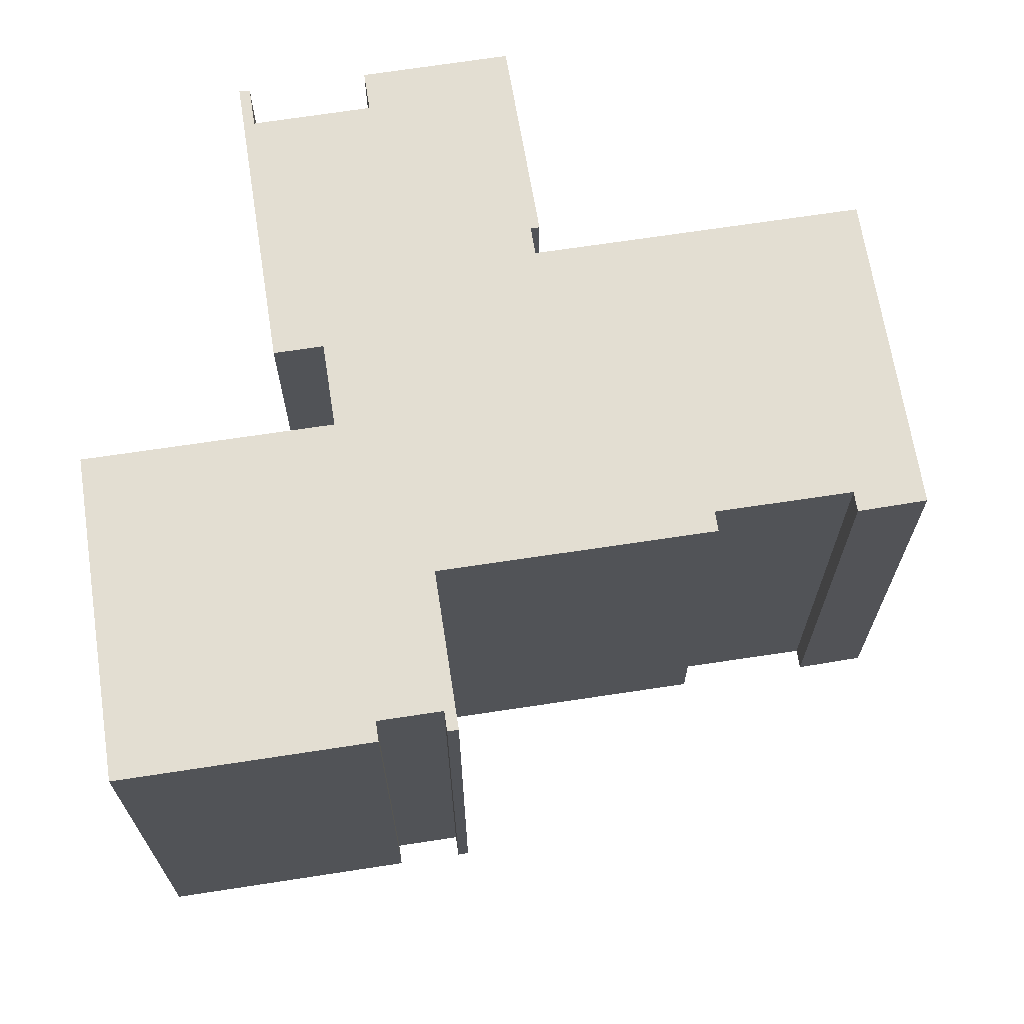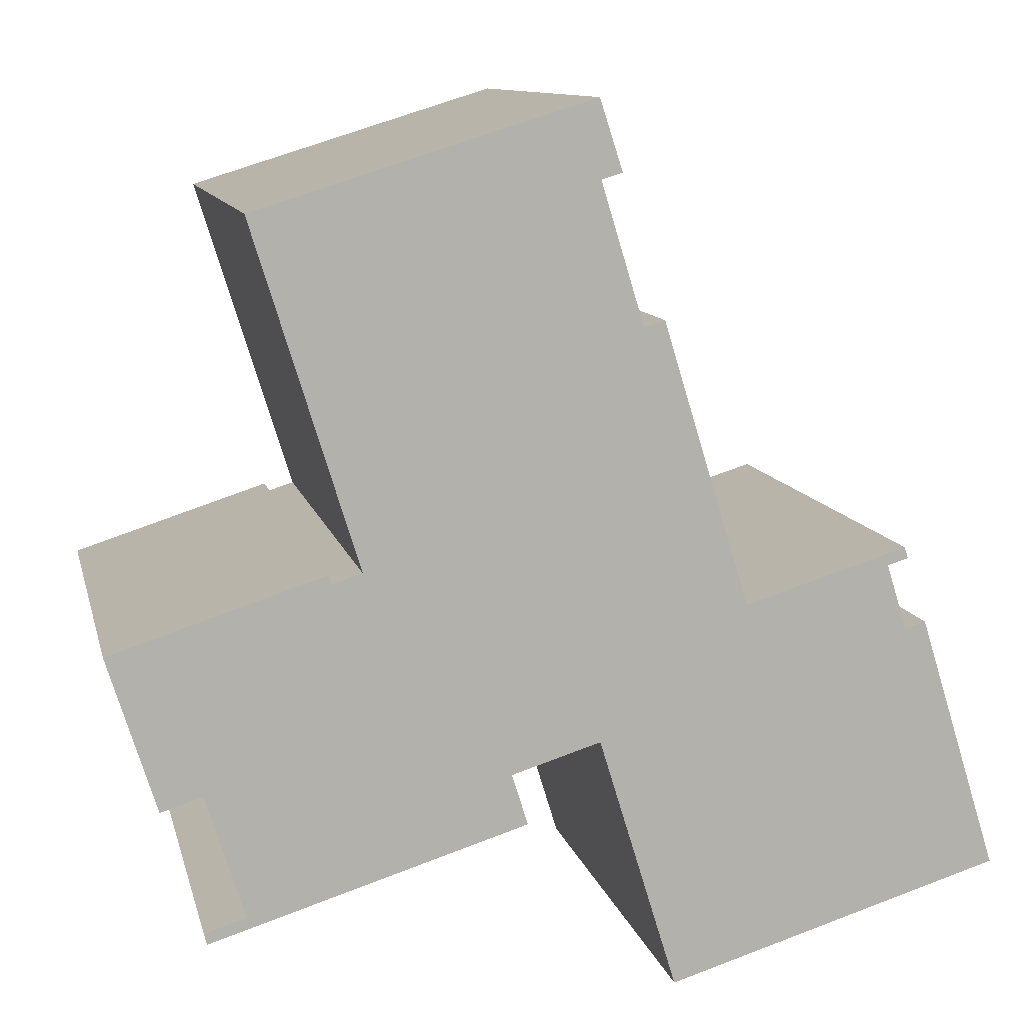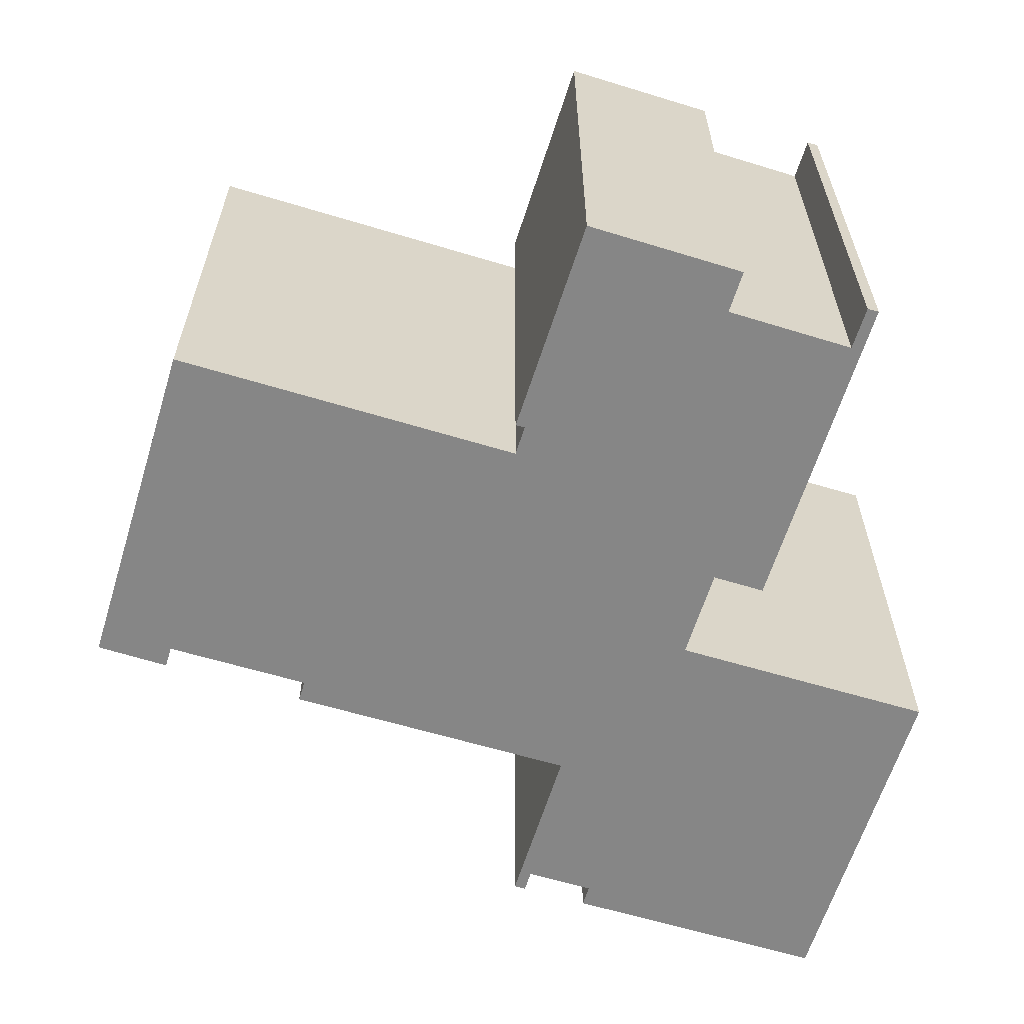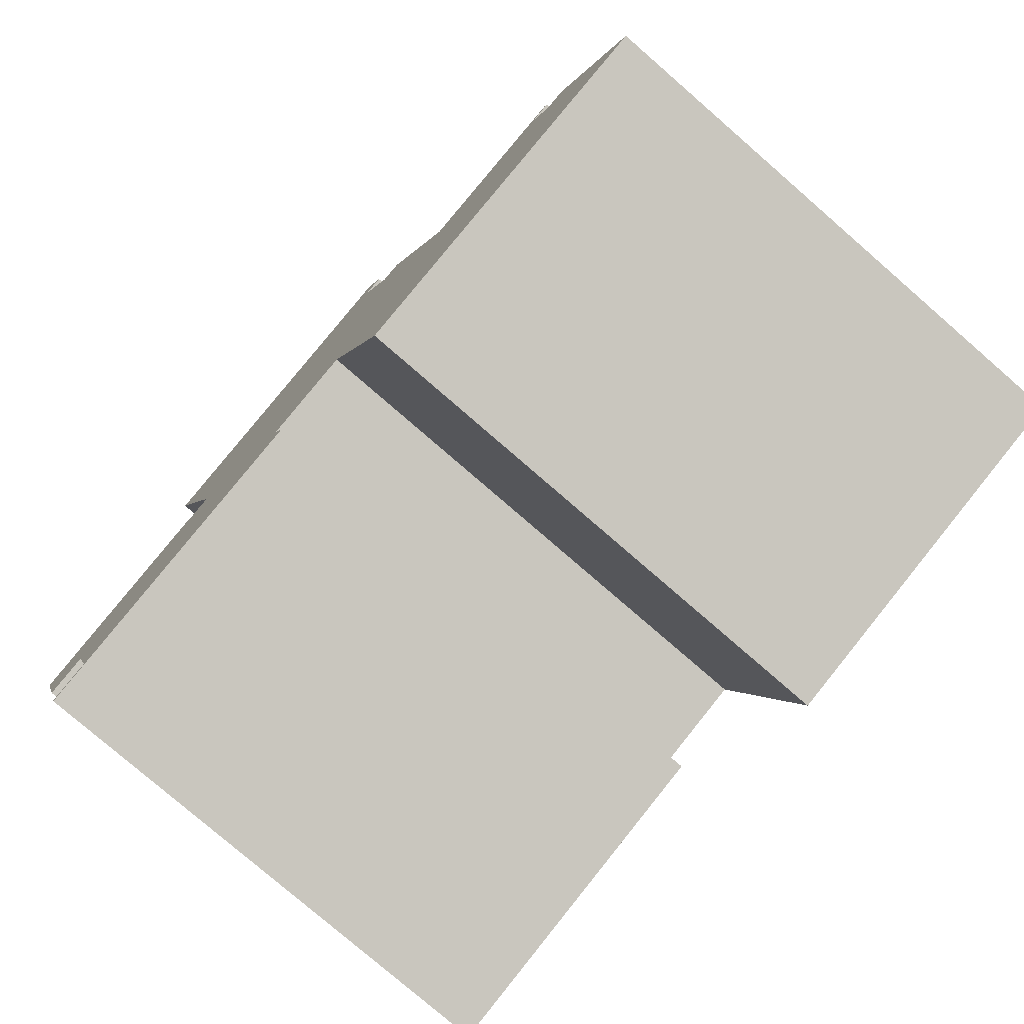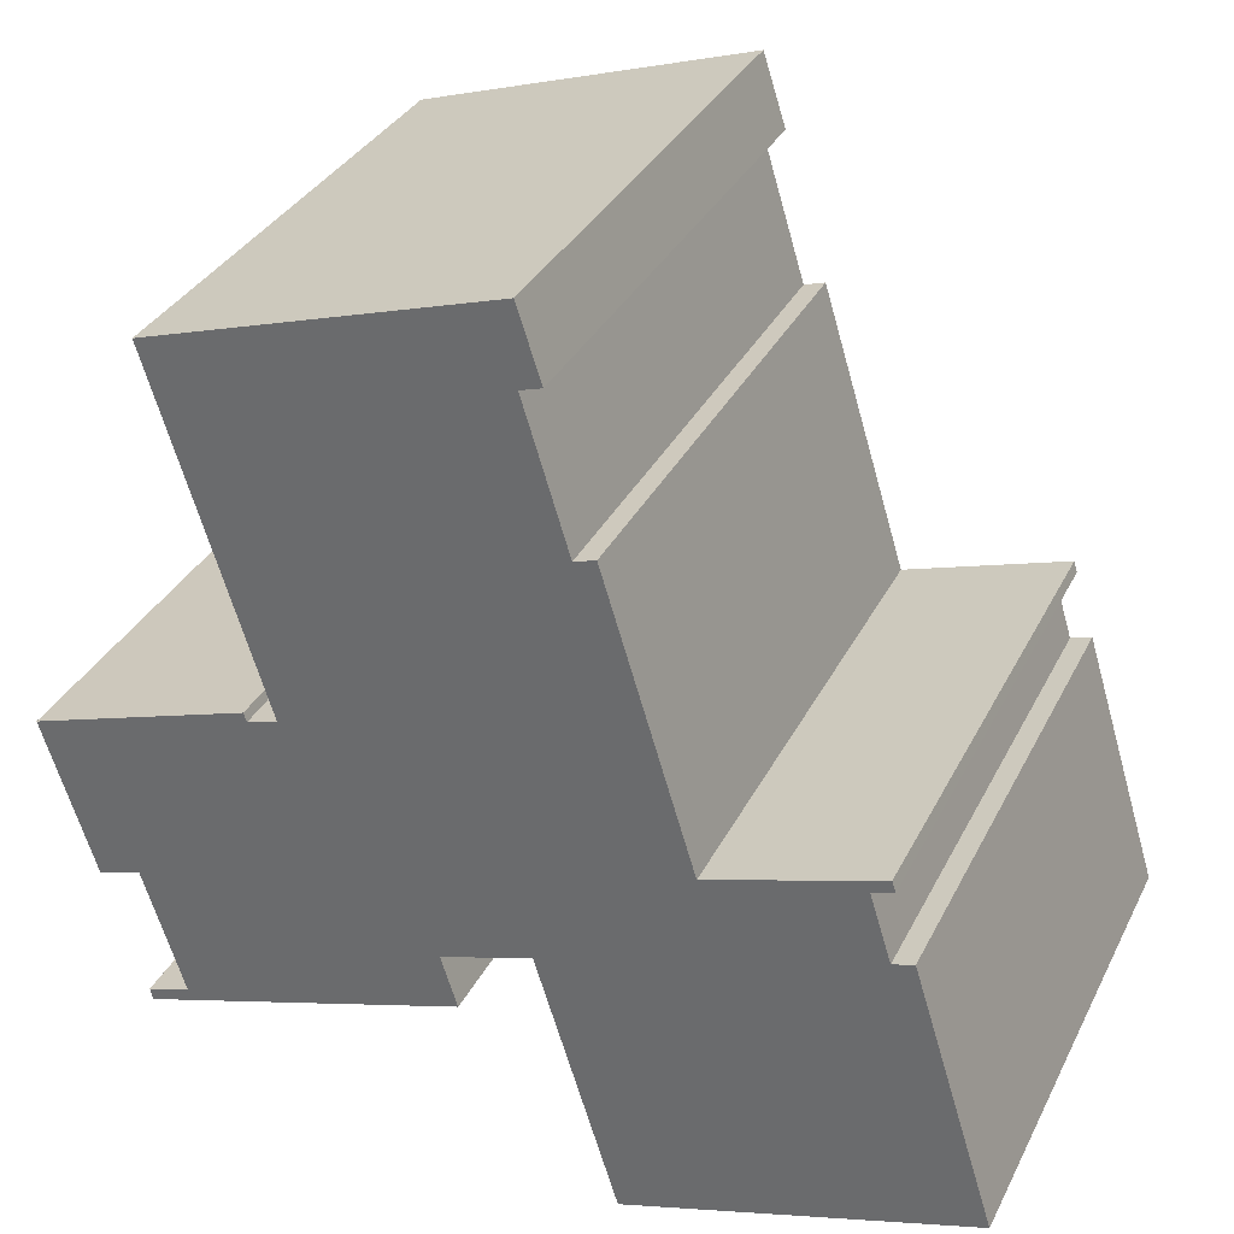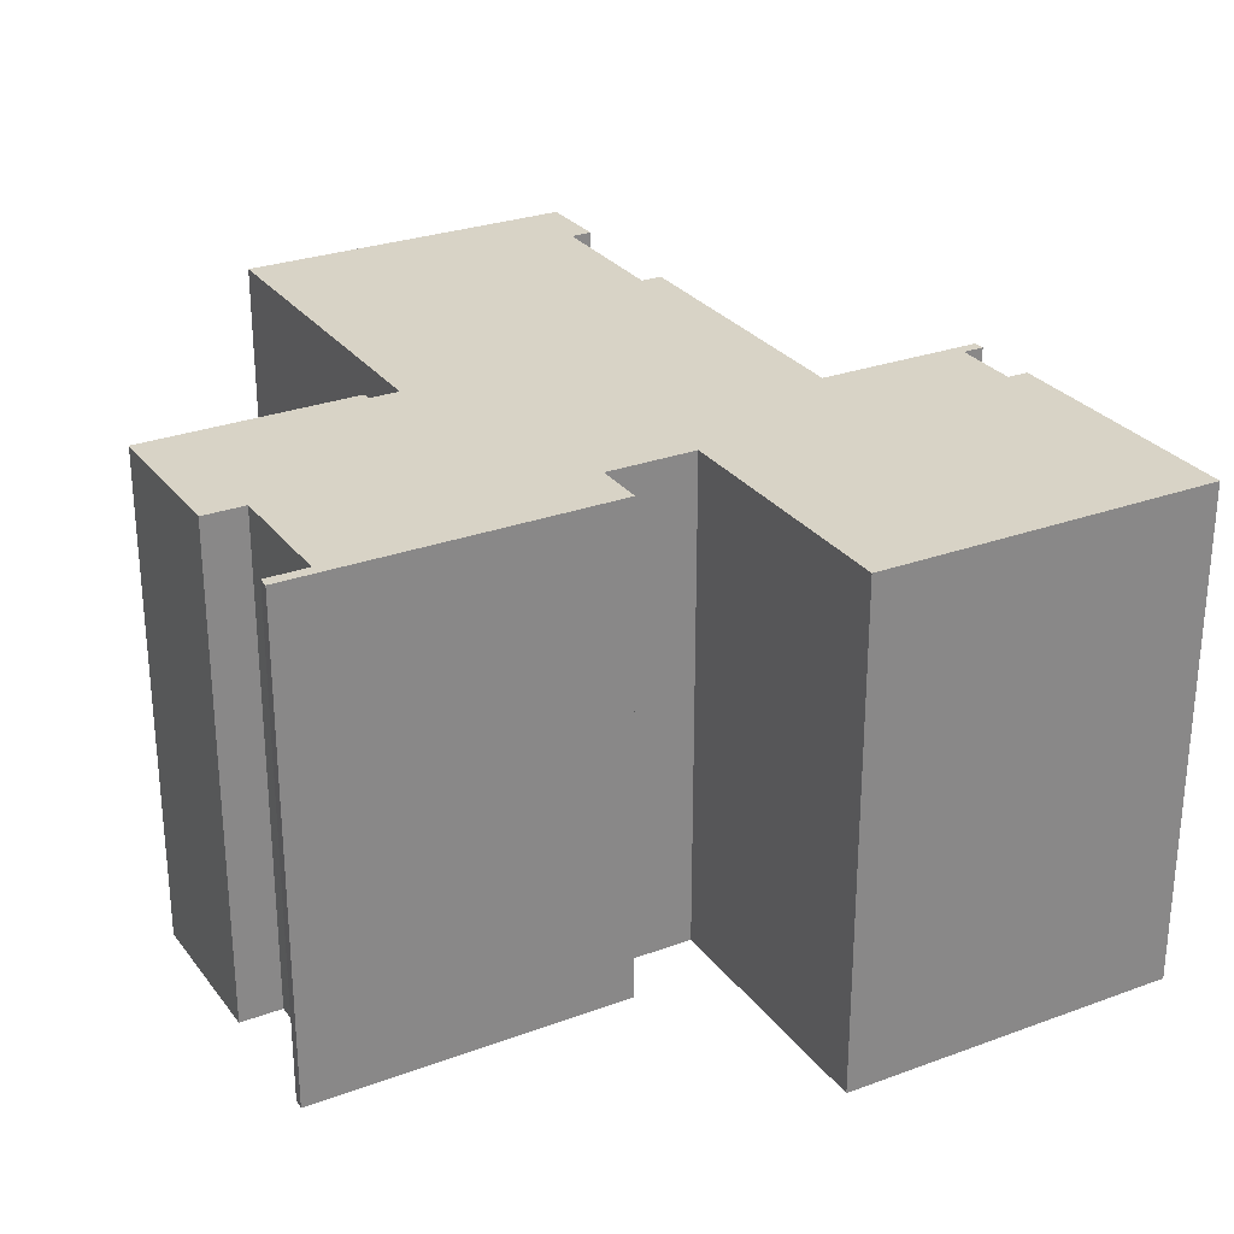
<metadata>
{"format":"obj","ext":"obj","renderer":"f3d","projection":"perspective","resolution":1024,"background":"white","views":[{"elev":67.6,"azim":-81.6,"up":"+Y"},{"elev":10.7,"azim":167.5,"up":"+Z"},{"elev":-62.2,"azim":90.1,"up":"+Y"},{"elev":-77.9,"azim":-131.0,"up":"+Z"},{"elev":33.3,"azim":-156.6,"up":"+Z"},{"elev":27.9,"azim":168.0,"up":"+Y"}]}
</metadata>
<code>
v  2.734 13.51 8.85
v  3.189 13.51 8.385
v  2.642 13.51 8.553
v  2.103 13.51 6.805
v  8.908 13.51 -2.752
v  0.0002878 13.51 -0.0004282
v  9.754 13.51 0.003355
v  10.99 13.51 4.035
v  2.65 13.51 6.637
v  7.072 13.51 7.51
v  13.35 13.51 3.299
v  21.32 13.51 -0.6776
v  12.93 13.51 1.944
v  20.29 13.51 -0.03221
v  21.39 13.51 -0.3801
v  11.12 13.51 20.6
v  11.07 13.51 18.57
v  10.51 13.51 18.74
v  7.528 13.51 8.995
v  21.32 13.51 3.249
v  9.374 13.51 15.01
v  22.43 13.51 2.901
v  17.19 13.51 8.817
v  9.926 13.51 14.84
v  19.99 13.51 17.85
v  17.98 13.51 8.573
v  23.71 13.51 6.984
v  18.05 13.51 8.814
v  20.29 1.946e-18 -0.03178
v  21.32 -1.99e-16 3.25
v  21.39 2.325e-17 -0.3797
v  21.32 4.146e-17 -0.6771
v  12.93 -1.19e-16 1.944
v  13.35 -2.02e-16 3.299
v  10.99 -2.471e-16 4.035
v  9.754 -2.317e-19 0.003784
v  8.907 1.685e-16 -2.751
v  0 0 0
v  2.102 -4.167e-16 6.806
v  2.649 -4.064e-16 6.637
v  3.189 -5.134e-16 8.385
v  2.642 -5.238e-16 8.554
v  2.734 -5.419e-16 8.85
v  7.072 -4.599e-16 7.51
v  7.528 -5.508e-16 8.996
v  9.374 -9.194e-16 15.01
v  9.925 -9.09e-16 14.84
v  11.07 -1.137e-15 18.57
v  10.51 -1.147e-15 18.74
v  11.12 -1.261e-15 20.6
v  19.99 -1.093e-15 17.85
v  17.19 -5.399e-16 8.818
v  17.98 -5.25e-16 8.574
v  18.05 -5.397e-16 8.814
v  23.71 -4.277e-16 6.985
v  22.42 -1.777e-16 2.902
g defaultobject
f 1 2 3
f 4 5 6
f 5 4 7
f 7 4 8
f 8 4 9
f 8 9 2
f 8 2 1
f 8 1 10
f 8 10 11
f 11 12 13
f 12 11 10
f 12 10 14
f 12 14 15
f 16 17 18
f 19 14 10
f 14 19 20
f 20 19 21
f 20 21 22
f 22 21 23
f 23 21 24
f 23 24 25
f 25 24 17
f 25 17 16
f 22 26 27
f 26 22 23
f 27 26 28
f 29 20 30
f 20 29 14
f 31 14 29
f 14 31 15
f 32 15 31
f 15 32 12
f 13 32 33
f 32 13 12
f 11 33 34
f 33 11 13
f 8 34 35
f 34 8 11
f 36 8 35
f 8 36 7
f 37 7 36
f 7 37 5
f 6 37 38
f 37 6 5
f 4 38 39
f 38 4 6
f 40 4 39
f 4 40 9
f 2 40 41
f 40 2 9
f 3 41 42
f 41 3 2
f 1 42 43
f 42 1 3
f 44 1 43
f 1 44 10
f 19 44 45
f 44 19 10
f 21 45 46
f 45 21 19
f 47 21 46
f 21 47 24
f 17 47 48
f 47 17 24
f 18 48 49
f 48 18 17
f 16 49 50
f 49 16 18
f 51 16 50
f 16 51 25
f 52 25 51
f 25 52 23
f 53 23 52
f 23 53 26
f 28 53 54
f 53 28 26
f 55 28 54
f 28 55 27
f 56 27 55
f 27 56 22
f 20 56 30
f 56 20 22
f 38 40 39
f 40 38 37
f 40 37 44
f 44 37 47
f 47 37 36
f 47 36 35
f 49 51 50
f 51 49 48
f 51 48 47
f 51 47 35
f 51 35 34
f 51 34 33
f 51 33 52
f 52 33 29
f 29 33 32
f 52 29 53
f 53 29 30
f 29 32 31
f 53 55 54
f 55 53 30
f 55 30 56
f 45 47 46
f 47 45 44
f 42 44 43
f 44 42 41
f 44 41 40

</code>
